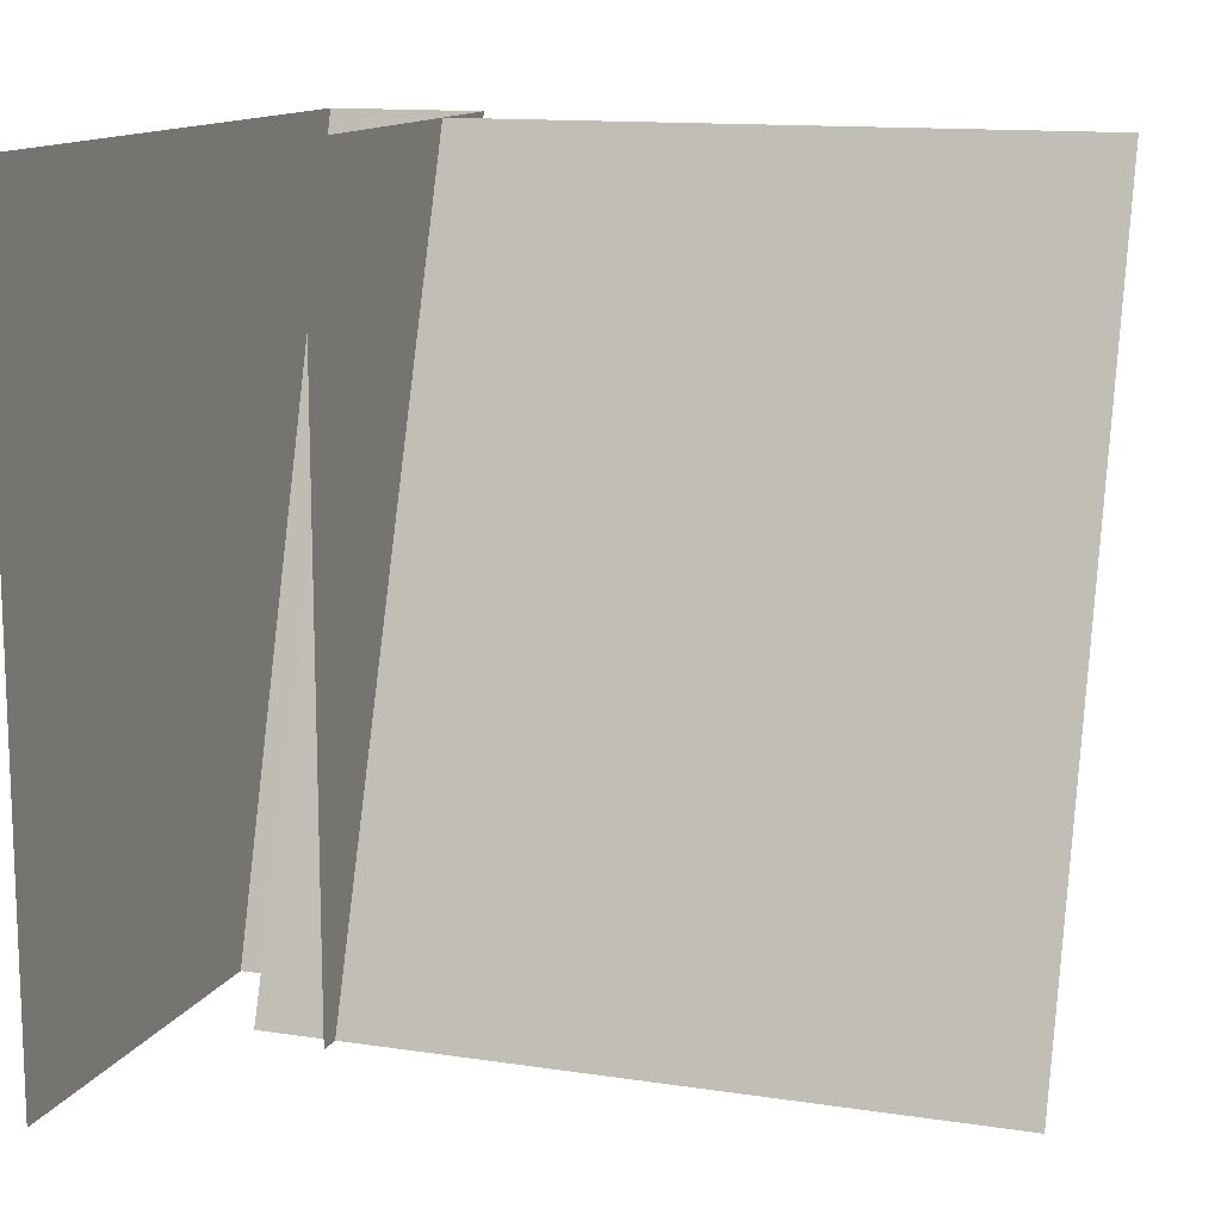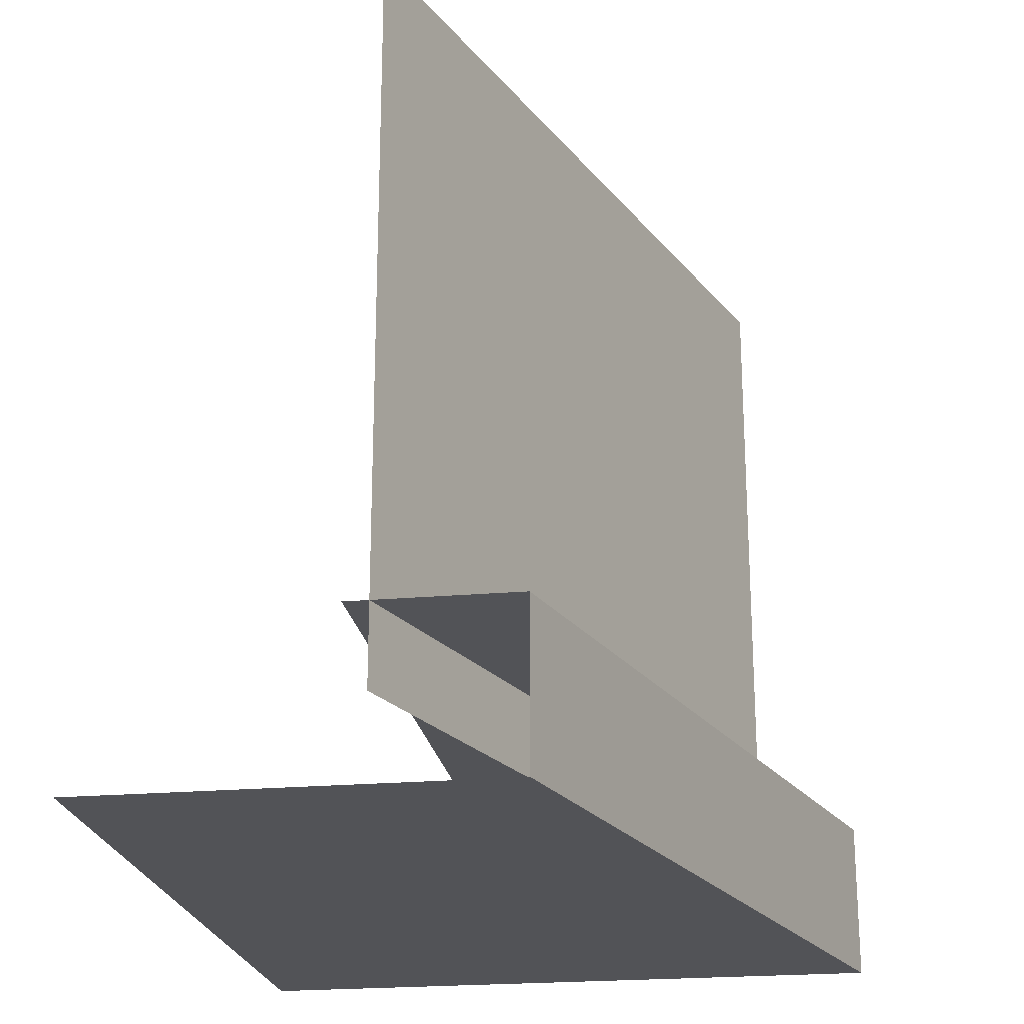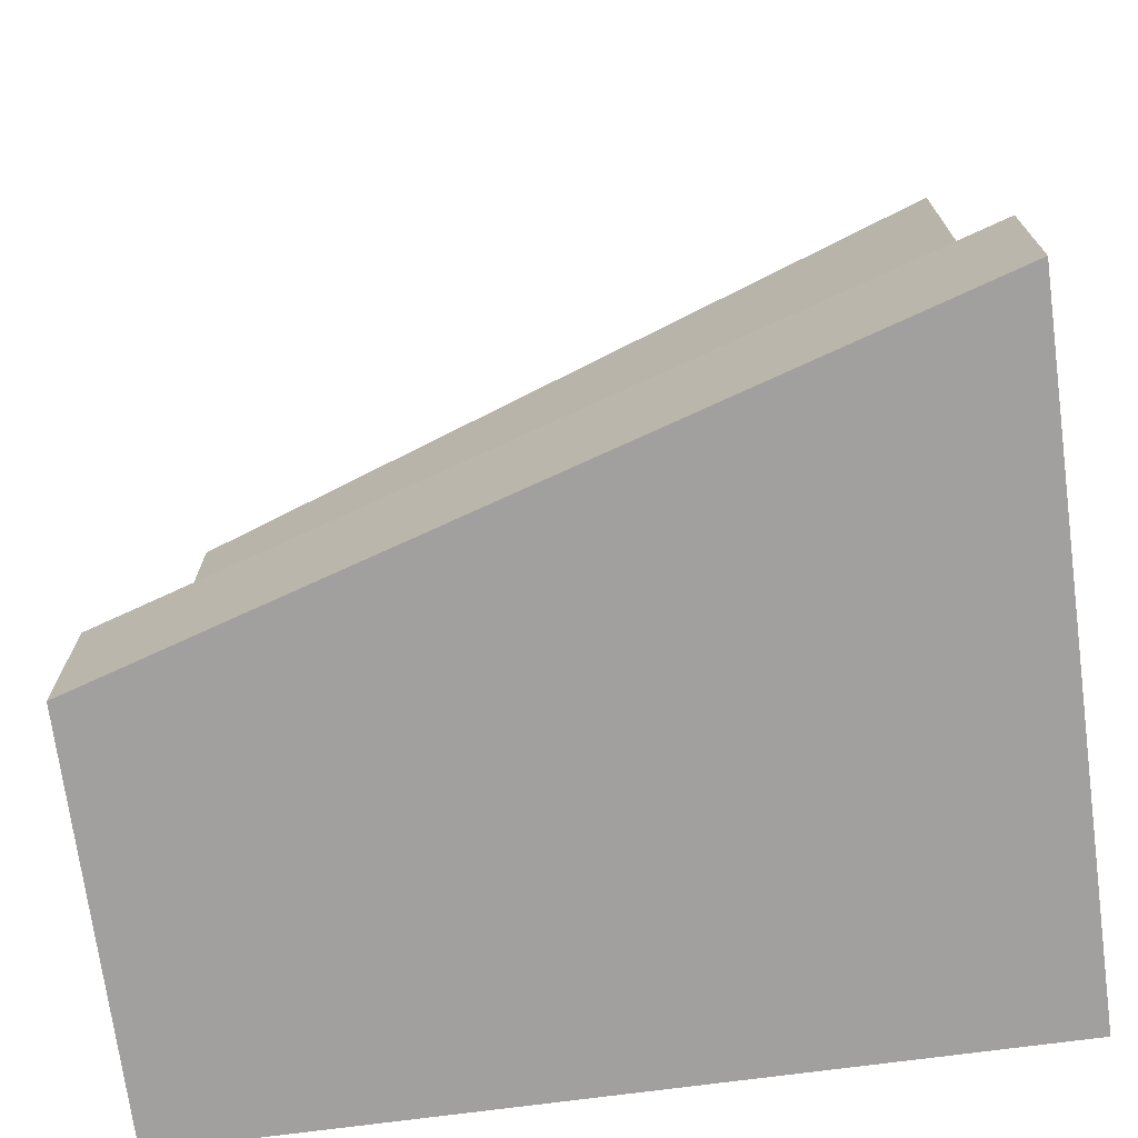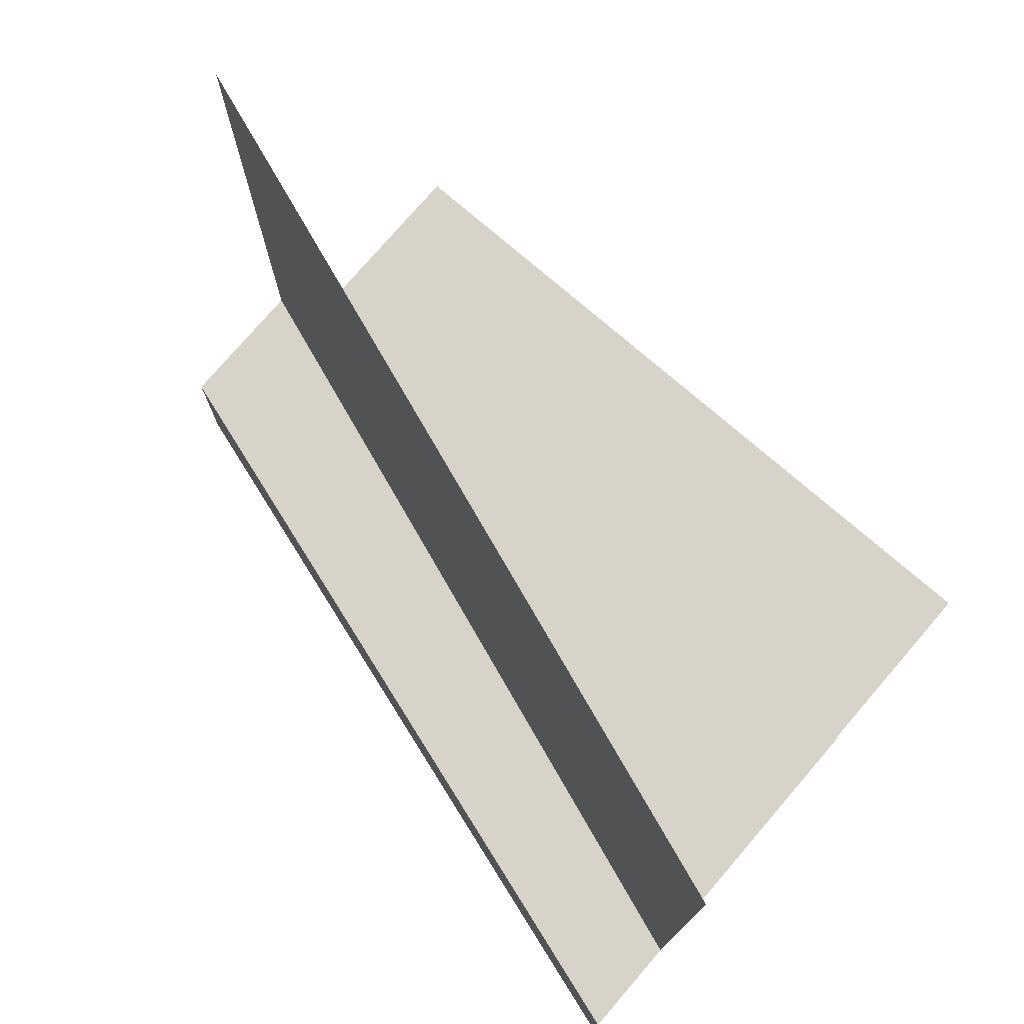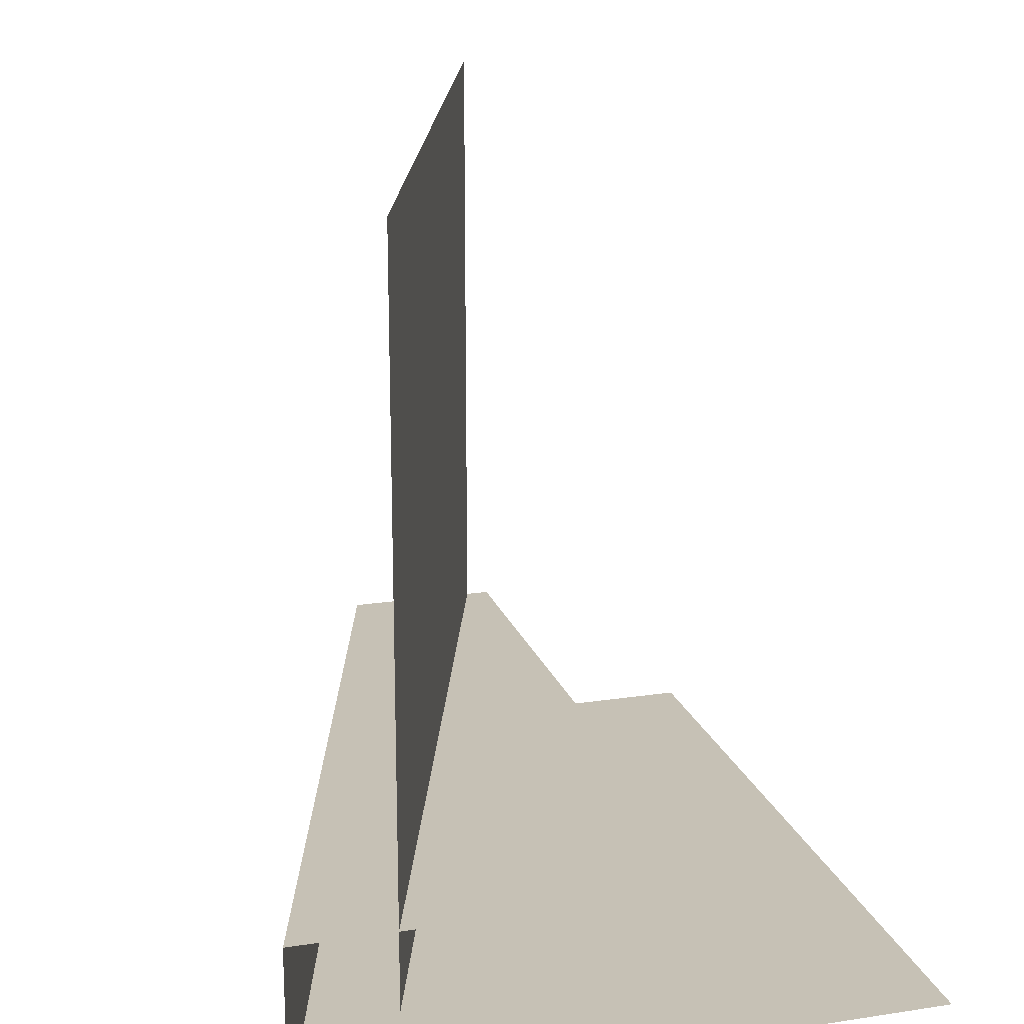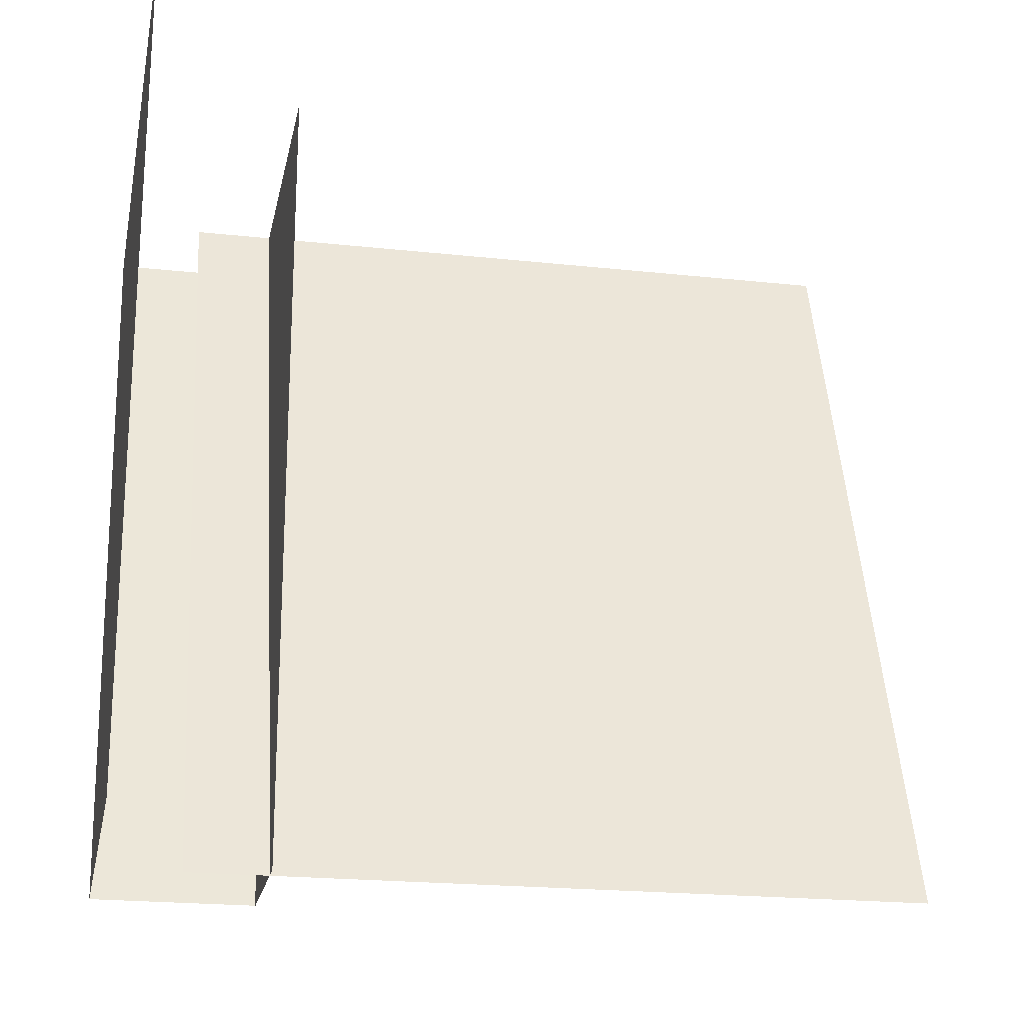
<metadata>
{"format":"obj","ext":"obj","renderer":"f3d","projection":"perspective","resolution":1024,"background":"white","views":[{"elev":13.0,"azim":-70.9,"up":"+Y"},{"elev":-22.5,"azim":8.7,"up":"+Z"},{"elev":-71.9,"azim":97.6,"up":"+Z"},{"elev":76.6,"azim":130.7,"up":"+Z"},{"elev":18.7,"azim":163.8,"up":"+Z"},{"elev":-20.9,"azim":-101.1,"up":"+Y"}]}
</metadata>
<code>
o console_middle_right_Cube.007
v 0.5 -3e-06 0
v 0 -3e-06 0
v 0.5 -3e-06 0.2
v 0.3 -3e-06 0.2
v 0.3 1 0.2
v 0 1 0
v 0.81 1 0.2
v 0.81 1 0
v 0.33 0 0.1
v 0.33 0 1
v 0.68 1 0.1
v 0.68 1 1
f 8 7 3
f 1 8 3
f 6 8 1
f 3 7 5
f 2 6 1
f 4 3 5
f 11 12 10
f 9 11 10

</code>
